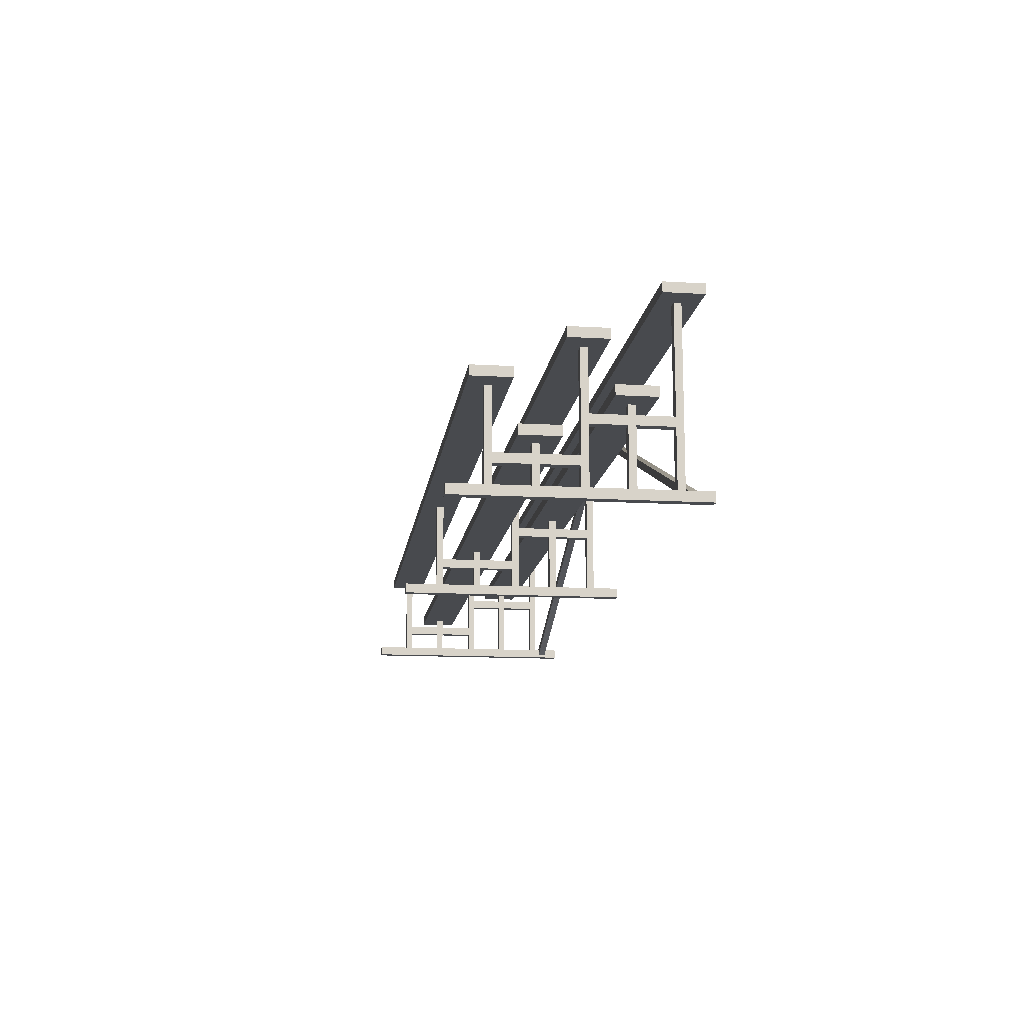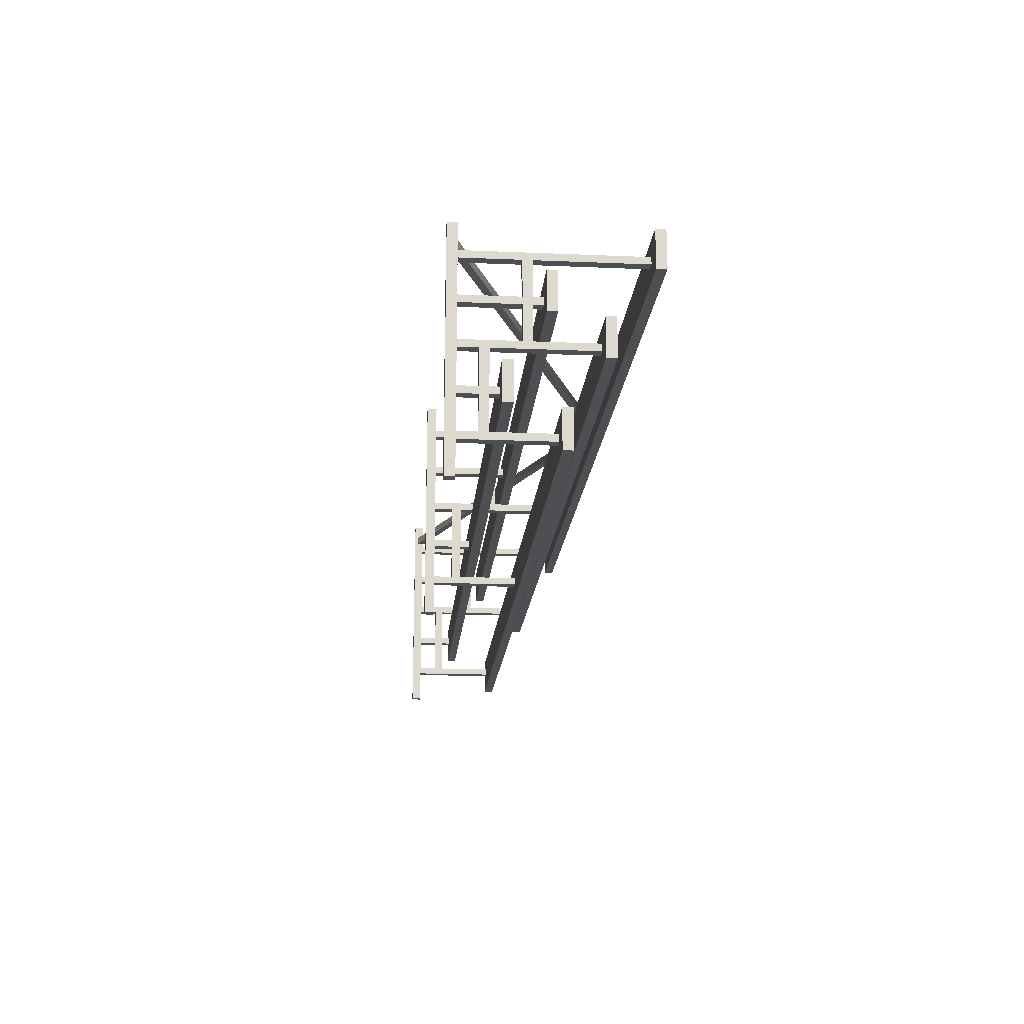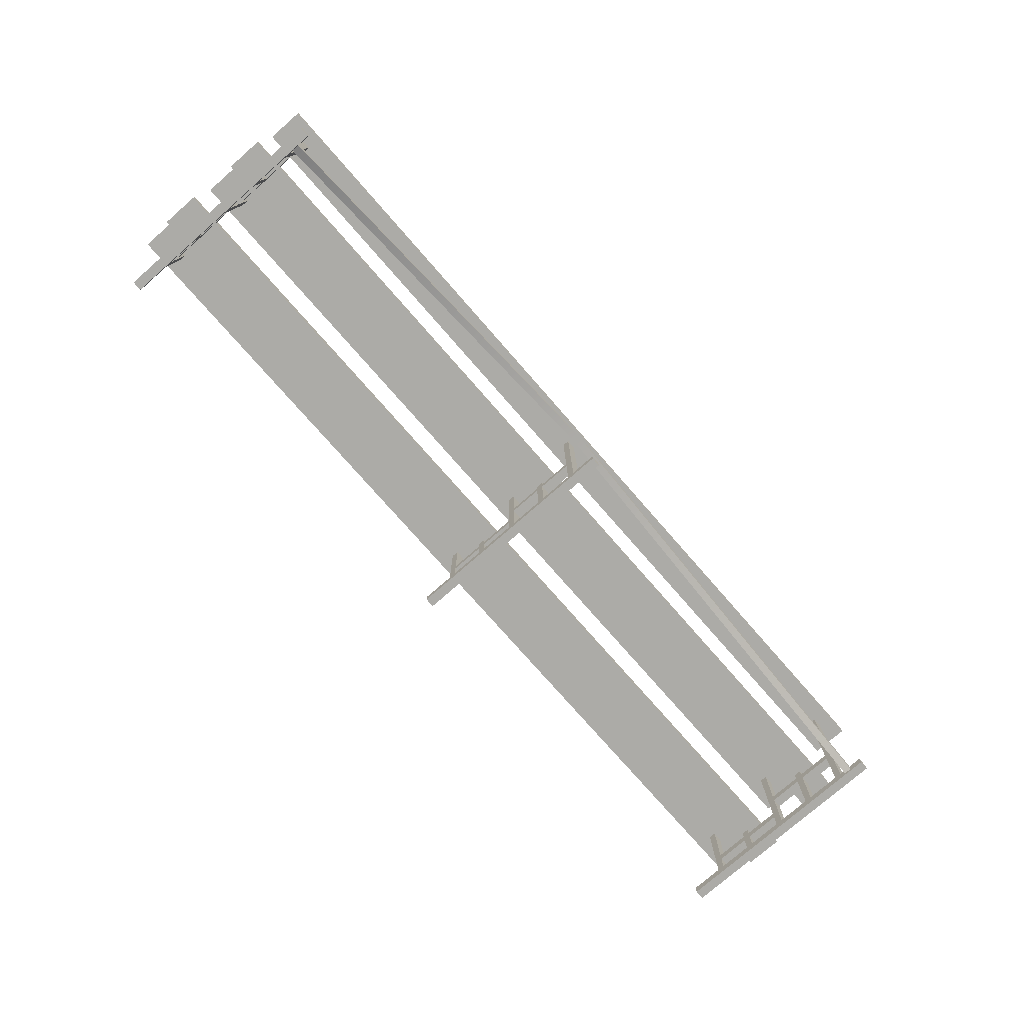
<metadata>
{"format":"obj","ext":"obj","renderer":"f3d","projection":"perspective","resolution":1024,"background":"white","views":[{"elev":-13.3,"azim":82.5,"up":"+Z"},{"elev":-17.8,"azim":-94.7,"up":"+Y"},{"elev":-76.3,"azim":131.2,"up":"+Z"}]}
</metadata>
<code>
v  21.71 114.8 75.81
v  21.71 122.9 75.81
v  224.7 122.9 75.81
v  224.7 114.8 75.81
v  21.71 131 75.81
v  224.7 131 75.81
v  21.71 114.8 79.96
v  224.7 114.8 79.96
v  224.7 122.9 79.96
v  21.71 122.9 79.96
v  224.7 131 79.96
v  21.71 131 79.96
v  427.7 114.8 79.96
v  427.7 114.8 75.81
v  427.7 122.9 75.81
v  427.7 122.9 79.96
v  427.7 131 75.81
v  427.7 131 79.96
v  21.71 79.23 56.98
v  21.71 87.33 56.98
v  224.7 87.33 56.98
v  224.7 79.23 56.98
v  21.71 95.42 56.98
v  224.7 95.42 56.98
v  21.71 79.23 61.13
v  224.7 79.23 61.13
v  224.7 87.33 61.13
v  21.71 87.33 61.13
v  224.7 95.42 61.13
v  21.71 95.42 61.13
v  427.7 79.23 61.13
v  427.7 79.23 56.98
v  427.7 87.33 56.98
v  427.7 87.33 61.13
v  427.7 95.42 56.98
v  427.7 95.42 61.13
v  21.71 43.77 40.97
v  21.71 51.86 40.97
v  224.7 51.86 40.97
v  224.7 43.77 40.97
v  21.71 59.96 40.97
v  224.7 59.96 40.97
v  21.71 43.77 45.12
v  224.7 43.77 45.12
v  224.7 51.86 45.12
v  21.71 51.86 45.12
v  224.7 59.96 45.12
v  21.71 59.96 45.12
v  427.7 43.77 45.12
v  427.7 43.77 40.97
v  427.7 51.86 40.97
v  427.7 51.86 45.12
v  427.7 59.96 40.97
v  427.7 59.96 45.12
v  21.71 96.78 35.76
v  21.71 104.9 35.76
v  224.7 104.9 35.76
v  224.7 96.78 35.76
v  21.71 113 35.76
v  224.7 113 35.76
v  21.71 96.78 39.91
v  224.7 96.78 39.91
v  224.7 104.9 39.91
v  21.71 104.9 39.91
v  224.7 113 39.91
v  21.71 113 39.91
v  427.7 96.78 39.91
v  427.7 96.78 35.76
v  427.7 104.9 35.76
v  427.7 104.9 39.91
v  427.7 113 35.76
v  427.7 113 39.91
v  21.71 61.32 19.75
v  21.71 69.42 19.75
v  224.7 69.42 19.75
v  224.7 61.32 19.75
v  21.71 77.52 19.75
v  224.7 77.52 19.75
v  21.71 61.32 23.9
v  224.7 61.32 23.9
v  224.7 69.42 23.9
v  21.71 69.42 23.9
v  224.7 77.52 23.9
v  21.71 77.52 23.9
v  427.7 61.32 23.9
v  427.7 61.32 19.75
v  427.7 69.42 19.75
v  427.7 69.42 23.9
v  427.7 77.52 19.75
v  427.7 77.52 23.9
v  417.1 135.5 4.03
v  417.1 135.5 -0.1205
v  412.9 135.5 -0.1205
v  412.9 135.5 4.03
v  412.9 36.53 -0.1205
v  417.1 36.53 -0.1205
v  417.1 36.53 4.03
v  412.9 36.53 4.03
v  417.1 124.3 -0.1205
v  412.9 124.3 -0.1205
v  412.9 121.3 -0.1205
v  417.1 121.3 -0.1205
v  417.1 106.5 -0.1205
v  412.9 106.5 -0.1205
v  412.9 103.5 -0.1205
v  417.1 103.5 -0.1205
v  417.1 88.91 -0.1205
v  412.9 88.91 -0.1205
v  412.9 85.91 -0.1205
v  417.1 85.91 -0.1205
v  417.1 70.94 -0.1205
v  412.9 70.94 -0.1205
v  412.9 67.94 -0.1205
v  417.1 67.94 -0.1205
v  417.1 53.52 -0.1205
v  412.9 53.52 -0.1205
v  412.9 50.51 -0.1205
v  417.1 50.51 -0.1205
v  412.9 124.3 4.03
v  412.9 121.3 4.03
v  412.9 106.5 4.03
v  412.9 103.5 4.03
v  412.9 88.91 4.03
v  412.9 85.91 4.03
v  412.9 70.94 4.03
v  412.9 67.94 4.03
v  412.9 53.52 4.03
v  412.9 50.51 4.03
v  417.1 124.3 4.03
v  417.1 121.3 4.03
v  417.1 106.5 4.03
v  417.1 103.5 4.03
v  417.1 88.91 4.03
v  417.1 85.91 4.03
v  417.1 70.94 4.03
v  417.1 67.94 4.03
v  417.1 53.52 4.03
v  417.1 50.51 4.03
v  417.1 121.3 78.03
v  417.1 124.3 78.03
v  412.9 124.3 78.03
v  412.9 121.3 78.03
v  417.1 103.5 37.94
v  417.1 106.5 37.94
v  412.9 106.5 37.94
v  412.9 103.5 37.94
v  417.1 85.91 59.25
v  417.1 88.91 59.25
v  412.9 88.91 59.25
v  412.9 85.91 59.25
v  417.1 67.94 21.36
v  417.1 70.94 21.36
v  412.9 70.94 21.36
v  412.9 67.94 21.36
v  417.1 50.51 42.55
v  417.1 53.52 42.55
v  412.9 53.52 42.55
v  412.9 50.51 42.55
v  417.1 124.3 27.9
v  412.9 124.3 27.9
v  417.1 121.3 27.9
v  412.9 121.3 27.9
v  417.1 106.5 27.9
v  412.9 106.5 27.9
v  417.1 103.5 27.9
v  412.9 103.5 27.9
v  417.1 88.91 27.9
v  412.9 88.91 27.9
v  417.1 85.91 12.06
v  412.9 85.91 12.06
v  417.1 70.94 12.06
v  412.9 70.94 12.06
v  417.1 67.94 12.06
v  412.9 67.94 12.06
v  417.1 53.52 12.06
v  412.9 53.52 12.06
v  417.1 50.51 12.06
v  412.9 50.51 12.06
v  417.1 124.3 31.78
v  412.9 124.3 31.78
v  417.1 121.3 31.78
v  412.9 121.3 31.78
v  417.1 106.5 31.78
v  412.9 106.5 31.78
v  417.1 103.5 31.78
v  412.9 103.5 31.78
v  417.1 88.91 31.78
v  412.9 88.91 31.78
v  417.1 85.91 15.94
v  412.9 85.91 15.94
v  417.1 70.94 15.94
v  412.9 70.94 15.94
v  417.1 67.94 15.94
v  412.9 67.94 15.94
v  417.1 53.52 15.94
v  412.9 53.52 15.94
v  417.1 50.51 15.94
v  412.9 50.51 15.94
v  226.9 135.5 -0.1205
v  222.7 135.5 -0.1205
v  222.7 135.5 4.03
v  226.9 135.5 4.03
v  222.7 36.53 4.03
v  222.7 36.53 -0.1205
v  226.9 36.53 -0.1205
v  226.9 36.53 4.03
v  222.7 124.3 -0.1205
v  226.9 124.3 -0.1205
v  222.7 106.5 -0.1205
v  222.7 121.3 -0.1205
v  226.9 121.3 -0.1205
v  226.9 106.5 -0.1205
v  222.7 88.91 -0.1205
v  222.7 103.5 -0.1205
v  226.9 103.5 -0.1205
v  226.9 88.91 -0.1205
v  222.7 70.94 -0.1205
v  222.7 85.91 -0.1205
v  226.9 85.91 -0.1205
v  226.9 70.94 -0.1205
v  222.7 53.52 -0.1205
v  222.7 67.94 -0.1205
v  226.9 67.94 -0.1205
v  226.9 53.52 -0.1205
v  222.7 50.51 -0.1205
v  226.9 50.51 -0.1205
v  226.9 124.3 4.03
v  226.9 121.3 4.03
v  226.9 106.5 4.03
v  226.9 103.5 4.03
v  226.9 88.91 4.03
v  226.9 85.91 4.03
v  226.9 70.94 4.03
v  226.9 67.94 4.03
v  226.9 53.52 4.03
v  226.9 50.51 4.03
v  222.7 124.3 4.03
v  222.7 121.3 4.03
v  222.7 106.5 4.03
v  222.7 103.5 4.03
v  222.7 88.91 4.03
v  222.7 85.91 4.03
v  222.7 70.94 4.03
v  222.7 67.94 4.03
v  222.7 53.52 4.03
v  222.7 50.51 4.03
v  226.9 124.3 78.03
v  222.7 124.3 78.03
v  222.7 121.3 78.03
v  226.9 121.3 78.03
v  226.9 106.5 37.94
v  222.7 106.5 37.94
v  222.7 103.5 37.94
v  226.9 103.5 37.94
v  226.9 88.91 59.25
v  222.7 88.91 59.25
v  222.7 85.91 59.25
v  226.9 85.91 59.25
v  226.9 70.94 21.36
v  222.7 70.94 21.36
v  222.7 67.94 21.36
v  226.9 67.94 21.36
v  226.9 53.52 42.55
v  222.7 53.52 42.55
v  222.7 50.51 42.55
v  226.9 50.51 42.55
v  222.7 124.3 27.9
v  226.9 124.3 27.9
v  222.7 121.3 27.9
v  226.9 121.3 27.9
v  222.7 106.5 27.9
v  226.9 106.5 27.9
v  222.7 103.5 27.9
v  226.9 103.5 27.9
v  222.7 88.91 27.9
v  226.9 88.91 27.9
v  222.7 85.91 12.06
v  226.9 85.91 12.06
v  222.7 70.94 12.06
v  226.9 70.94 12.06
v  222.7 67.94 12.06
v  226.9 67.94 12.06
v  222.7 53.52 12.06
v  226.9 53.52 12.06
v  222.7 50.51 12.06
v  226.9 50.51 12.06
v  222.7 124.3 31.78
v  226.9 124.3 31.78
v  222.7 121.3 31.78
v  226.9 121.3 31.78
v  222.7 106.5 31.78
v  226.9 106.5 31.78
v  222.7 103.5 31.78
v  226.9 103.5 31.78
v  222.7 88.91 31.78
v  226.9 88.91 31.78
v  222.7 85.91 15.94
v  226.9 85.91 15.94
v  222.7 70.94 15.94
v  226.9 70.94 15.94
v  222.7 67.94 15.94
v  226.9 67.94 15.94
v  222.7 53.52 15.94
v  226.9 53.52 15.94
v  222.7 50.51 15.94
v  226.9 50.51 15.94
v  35.75 135.5 -0.1205
v  31.6 135.5 -0.1205
v  31.6 135.5 4.03
v  35.75 135.5 4.03
v  31.6 36.53 4.03
v  31.6 36.53 -0.1205
v  35.75 36.53 -0.1205
v  35.75 36.53 4.03
v  31.6 124.3 -0.1205
v  35.75 124.3 -0.1205
v  31.6 106.5 -0.1205
v  31.6 121.3 -0.1205
v  35.75 121.3 -0.1205
v  35.75 106.5 -0.1205
v  31.6 88.91 -0.1205
v  31.6 103.5 -0.1205
v  35.75 103.5 -0.1205
v  35.75 88.91 -0.1205
v  31.6 70.94 -0.1205
v  31.6 85.91 -0.1205
v  35.75 85.91 -0.1205
v  35.75 70.94 -0.1205
v  31.6 53.52 -0.1205
v  31.6 67.94 -0.1205
v  35.75 67.94 -0.1205
v  35.75 53.52 -0.1205
v  31.6 50.51 -0.1205
v  35.75 50.51 -0.1205
v  35.75 124.3 4.03
v  35.75 121.3 4.03
v  35.75 106.5 4.03
v  35.75 103.5 4.03
v  35.75 88.91 4.03
v  35.75 85.91 4.03
v  35.75 70.94 4.03
v  35.75 67.94 4.03
v  35.75 53.52 4.03
v  35.75 50.51 4.03
v  31.6 124.3 4.03
v  31.6 121.3 4.03
v  31.6 106.5 4.03
v  31.6 103.5 4.03
v  31.6 88.91 4.03
v  31.6 85.91 4.03
v  31.6 70.94 4.03
v  31.6 67.94 4.03
v  31.6 53.52 4.03
v  31.6 50.51 4.03
v  35.75 124.3 78.03
v  31.6 124.3 78.03
v  31.6 121.3 78.03
v  35.75 121.3 78.03
v  35.75 106.5 37.94
v  31.6 106.5 37.94
v  31.6 103.5 37.94
v  35.75 103.5 37.94
v  35.75 88.91 59.25
v  31.6 88.91 59.25
v  31.6 85.91 59.25
v  35.75 85.91 59.25
v  35.75 70.94 21.36
v  31.6 70.94 21.36
v  31.6 67.94 21.36
v  35.75 67.94 21.36
v  35.75 53.52 42.55
v  31.6 53.52 42.55
v  31.6 50.51 42.55
v  35.75 50.51 42.55
v  31.6 124.3 27.9
v  35.75 124.3 27.9
v  31.6 121.3 27.9
v  35.75 121.3 27.9
v  31.6 106.5 27.9
v  35.75 106.5 27.9
v  31.6 103.5 27.9
v  35.75 103.5 27.9
v  31.6 88.91 27.9
v  35.75 88.91 27.9
v  31.6 85.91 12.06
v  35.75 85.91 12.06
v  31.6 70.94 12.06
v  35.75 70.94 12.06
v  31.6 67.94 12.06
v  35.75 67.94 12.06
v  31.6 53.52 12.06
v  35.75 53.52 12.06
v  31.6 50.51 12.06
v  35.75 50.51 12.06
v  31.6 124.3 31.78
v  35.75 124.3 31.78
v  31.6 121.3 31.78
v  35.75 121.3 31.78
v  31.6 106.5 31.78
v  35.75 106.5 31.78
v  31.6 103.5 31.78
v  35.75 103.5 31.78
v  31.6 88.91 31.78
v  35.75 88.91 31.78
v  31.6 85.91 15.94
v  35.75 85.91 15.94
v  31.6 70.94 15.94
v  35.75 70.94 15.94
v  31.6 67.94 15.94
v  35.75 67.94 15.94
v  31.6 53.52 15.94
v  35.75 53.52 15.94
v  31.6 50.51 15.94
v  35.75 50.51 15.94
v  415.9 129.6 3.886
v  414.7 129.6 0.7888
v  224.7 129.6 76.57
v  224.7 129.6 79.66
v  224.7 126.3 76.57
v  414.7 126.3 0.7888
v  415.9 126.3 3.886
v  224.7 126.3 79.66
v  34.52 129.6 0.7888
v  33.33 129.6 3.886
v  33.33 126.3 3.886
v  34.52 126.3 0.7888
g 16945_bleachers
f 1 2 3 4
f 2 5 6 3
f 7 8 9 10
f 10 9 11 12
f 1 4 8 7
f 13 14 15 16
f 16 15 17 18
f 17 6 11 18
f 12 5 2 10
f 10 2 1 7
f 19 20 21 22
f 20 23 24 21
f 25 26 27 28
f 28 27 29 30
f 19 22 26 25
f 31 32 33 34
f 34 33 35 36
f 35 24 29 36
f 30 23 20 28
f 28 20 19 25
f 37 38 39 40
f 38 41 42 39
f 43 44 45 46
f 46 45 47 48
f 37 40 44 43
f 49 50 51 52
f 52 51 53 54
f 53 42 47 54
f 48 41 38 46
f 46 38 37 43
f 55 56 57 58
f 56 59 60 57
f 61 62 63 64
f 64 63 65 66
f 55 58 62 61
f 67 68 69 70
f 70 69 71 72
f 71 60 65 72
f 66 59 56 64
f 64 56 55 61
f 73 74 75 76
f 74 77 78 75
f 79 80 81 82
f 82 81 83 84
f 73 76 80 79
f 85 86 87 88
f 88 87 89 90
f 89 78 83 90
f 84 77 74 82
f 82 74 73 79
f 3 15 14 4
f 6 17 15 3
f 8 13 16 9
f 9 16 18 11
f 4 14 13 8
f 6 5 12 11
f 21 33 32 22
f 24 35 33 21
f 26 31 34 27
f 27 34 36 29
f 22 32 31 26
f 24 23 30 29
f 39 51 50 40
f 42 53 51 39
f 44 49 52 45
f 45 52 54 47
f 40 50 49 44
f 42 41 48 47
f 57 69 68 58
f 60 71 69 57
f 62 67 70 63
f 63 70 72 65
f 58 68 67 62
f 60 59 66 65
f 75 87 86 76
f 78 89 87 75
f 80 85 88 81
f 81 88 90 83
f 76 86 85 80
f 78 77 84 83
f 91 92 93 94
f 95 96 97 98
f 93 92 99 100
f 101 102 103 104
f 105 106 107 108
f 109 110 111 112
f 113 114 115 116
f 117 118 96 95
f 94 93 100 119
f 120 101 104 121
f 122 105 108 123
f 124 109 112 125
f 126 113 116 127
f 128 117 95 98
f 91 94 119 129
f 130 120 121 131
f 132 122 123 133
f 134 124 125 135
f 136 126 127 137
f 138 128 98 97
f 92 91 129 99
f 102 130 131 103
f 106 132 133 107
f 110 134 135 111
f 114 136 137 115
f 118 138 97 96
f 101 100 99 102
f 105 104 103 106
f 109 108 107 110
f 113 112 111 114
f 117 116 115 118
f 120 119 100 101
f 122 121 104 105
f 124 123 108 109
f 126 125 112 113
f 128 127 116 117
f 139 140 141 142
f 143 144 145 146
f 147 148 149 150
f 151 152 153 154
f 155 156 157 158
f 102 99 129 130
f 106 103 131 132
f 110 107 133 134
f 114 111 135 136
f 118 115 137 138
f 159 129 119 160
f 161 130 129 159
f 162 120 130 161
f 160 119 120 162
f 163 131 121 164
f 165 132 131 163
f 166 122 132 165
f 164 121 122 166
f 167 133 123 168
f 169 134 133 167
f 170 124 134 169
f 170 168 123 124
f 171 135 125 172
f 173 136 135 171
f 174 126 136 173
f 172 125 126 174
f 175 137 127 176
f 177 138 137 175
f 178 128 138 177
f 176 127 128 178
f 141 140 179 180
f 140 139 181 179
f 139 142 182 181
f 142 141 180 182
f 145 144 183 184
f 144 143 185 183
f 143 146 186 185
f 146 145 184 186
f 149 148 187 188
f 187 148 147 189
f 147 150 190 189
f 150 149 188 190
f 153 152 191 192
f 152 151 193 191
f 151 154 194 193
f 154 153 192 194
f 157 156 195 196
f 156 155 197 195
f 155 158 198 197
f 158 157 196 198
f 179 159 160 180
f 181 161 159 179
f 180 160 162 182
f 185 165 163 183
f 184 164 166 186
f 189 169 167 187
f 190 188 168 170
f 193 173 171 191
f 192 172 174 194
f 197 177 175 195
f 198 178 177 197
f 196 176 178 198
f 163 164 162 161
f 183 163 161 181
f 184 183 181 182
f 164 184 182 162
f 167 168 166 165
f 187 167 165 185
f 188 187 185 186
f 168 188 186 166
f 171 172 170 169
f 191 171 169 189
f 192 191 189 190
f 172 192 190 170
f 175 176 174 173
f 195 175 173 193
f 196 195 193 194
f 176 196 194 174
f 199 200 201 202
f 203 204 205 206
f 207 200 199 208
f 209 210 211 212
f 213 214 215 216
f 217 218 219 220
f 221 222 223 224
f 204 225 226 205
f 208 199 202 227
f 212 211 228 229
f 216 215 230 231
f 220 219 232 233
f 224 223 234 235
f 205 226 236 206
f 227 202 201 237
f 229 228 238 239
f 231 230 240 241
f 233 232 242 243
f 235 234 244 245
f 206 236 246 203
f 237 201 200 207
f 239 238 210 209
f 241 240 214 213
f 243 242 218 217
f 245 244 222 221
f 203 246 225 204
f 207 208 211 210
f 209 212 215 214
f 213 216 219 218
f 217 220 223 222
f 221 224 226 225
f 208 227 228 211
f 212 229 230 215
f 216 231 232 219
f 220 233 234 223
f 224 235 236 226
f 247 248 249 250
f 251 252 253 254
f 255 256 257 258
f 259 260 261 262
f 263 264 265 266
f 237 207 210 238
f 239 209 214 240
f 241 213 218 242
f 243 217 222 244
f 245 221 225 246
f 227 237 267 268
f 237 238 269 267
f 238 228 270 269
f 228 227 268 270
f 229 239 271 272
f 239 240 273 271
f 240 230 274 273
f 230 229 272 274
f 231 241 275 276
f 241 242 277 275
f 242 232 278 277
f 278 232 231 276
f 233 243 279 280
f 243 244 281 279
f 244 234 282 281
f 234 233 280 282
f 235 245 283 284
f 245 246 285 283
f 246 236 286 285
f 236 235 284 286
f 287 248 247 288
f 289 249 248 287
f 290 250 249 289
f 288 247 250 290
f 291 252 251 292
f 293 253 252 291
f 294 254 253 293
f 292 251 254 294
f 295 256 255 296
f 295 297 257 256
f 298 258 257 297
f 296 255 258 298
f 299 260 259 300
f 301 261 260 299
f 302 262 261 301
f 300 259 262 302
f 303 264 263 304
f 305 265 264 303
f 306 266 265 305
f 304 263 266 306
f 268 267 287 288
f 267 269 289 287
f 270 268 288 290
f 271 273 293 291
f 274 272 292 294
f 275 277 297 295
f 298 278 276 296
f 279 281 301 299
f 282 280 300 302
f 283 285 305 303
f 285 286 306 305
f 286 284 304 306
f 270 272 271 269
f 269 271 291 289
f 289 291 292 290
f 290 292 272 270
f 274 276 275 273
f 273 275 295 293
f 293 295 296 294
f 294 296 276 274
f 278 280 279 277
f 277 279 299 297
f 297 299 300 298
f 298 300 280 278
f 282 284 283 281
f 281 283 303 301
f 301 303 304 302
f 302 304 284 282
f 307 308 309 310
f 311 312 313 314
f 315 308 307 316
f 317 318 319 320
f 321 322 323 324
f 325 326 327 328
f 329 330 331 332
f 312 333 334 313
f 316 307 310 335
f 320 319 336 337
f 324 323 338 339
f 328 327 340 341
f 332 331 342 343
f 313 334 344 314
f 335 310 309 345
f 337 336 346 347
f 339 338 348 349
f 341 340 350 351
f 343 342 352 353
f 314 344 354 311
f 345 309 308 315
f 347 346 318 317
f 349 348 322 321
f 351 350 326 325
f 353 352 330 329
f 311 354 333 312
f 315 316 319 318
f 317 320 323 322
f 321 324 327 326
f 325 328 331 330
f 329 332 334 333
f 316 335 336 319
f 320 337 338 323
f 324 339 340 327
f 328 341 342 331
f 332 343 344 334
f 355 356 357 358
f 359 360 361 362
f 363 364 365 366
f 367 368 369 370
f 371 372 373 374
f 345 315 318 346
f 347 317 322 348
f 349 321 326 350
f 351 325 330 352
f 353 329 333 354
f 335 345 375 376
f 345 346 377 375
f 346 336 378 377
f 336 335 376 378
f 337 347 379 380
f 347 348 381 379
f 348 338 382 381
f 338 337 380 382
f 339 349 383 384
f 349 350 385 383
f 350 340 386 385
f 386 340 339 384
f 341 351 387 388
f 351 352 389 387
f 352 342 390 389
f 342 341 388 390
f 343 353 391 392
f 353 354 393 391
f 354 344 394 393
f 344 343 392 394
f 395 356 355 396
f 397 357 356 395
f 398 358 357 397
f 396 355 358 398
f 399 360 359 400
f 401 361 360 399
f 402 362 361 401
f 400 359 362 402
f 403 364 363 404
f 403 405 365 364
f 406 366 365 405
f 404 363 366 406
f 407 368 367 408
f 409 369 368 407
f 410 370 369 409
f 408 367 370 410
f 411 372 371 412
f 413 373 372 411
f 414 374 373 413
f 412 371 374 414
f 376 375 395 396
f 375 377 397 395
f 378 376 396 398
f 379 381 401 399
f 382 380 400 402
f 383 385 405 403
f 406 386 384 404
f 387 389 409 407
f 390 388 408 410
f 391 393 413 411
f 393 394 414 413
f 394 392 412 414
f 378 380 379 377
f 377 379 399 397
f 397 399 400 398
f 398 400 380 378
f 382 384 383 381
f 381 383 403 401
f 401 403 404 402
f 402 404 384 382
f 386 388 387 385
f 385 387 407 405
f 405 407 408 406
f 406 408 388 386
f 390 392 391 389
f 389 391 411 409
f 409 411 412 410
f 410 412 392 390
f 415 416 417 418
f 419 420 421 422
f 420 416 415 421
f 421 415 418 422
f 419 417 416 420
f 417 423 424 418
f 425 426 419 422
f 424 423 426 425
f 418 424 425 422
f 423 417 419 426

</code>
